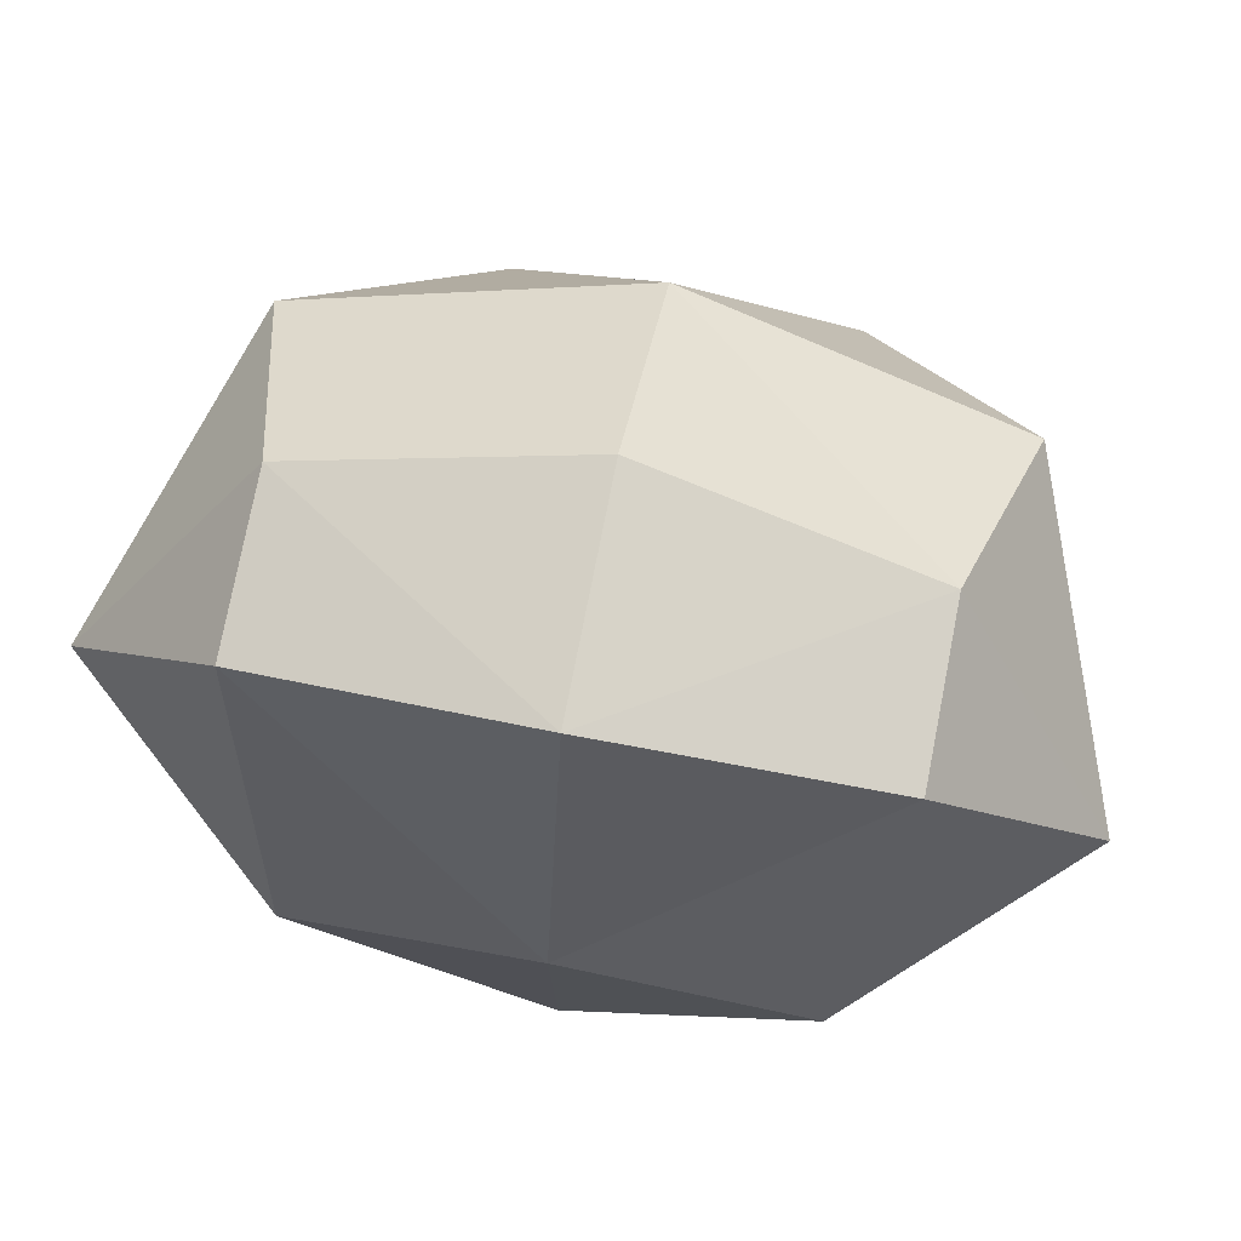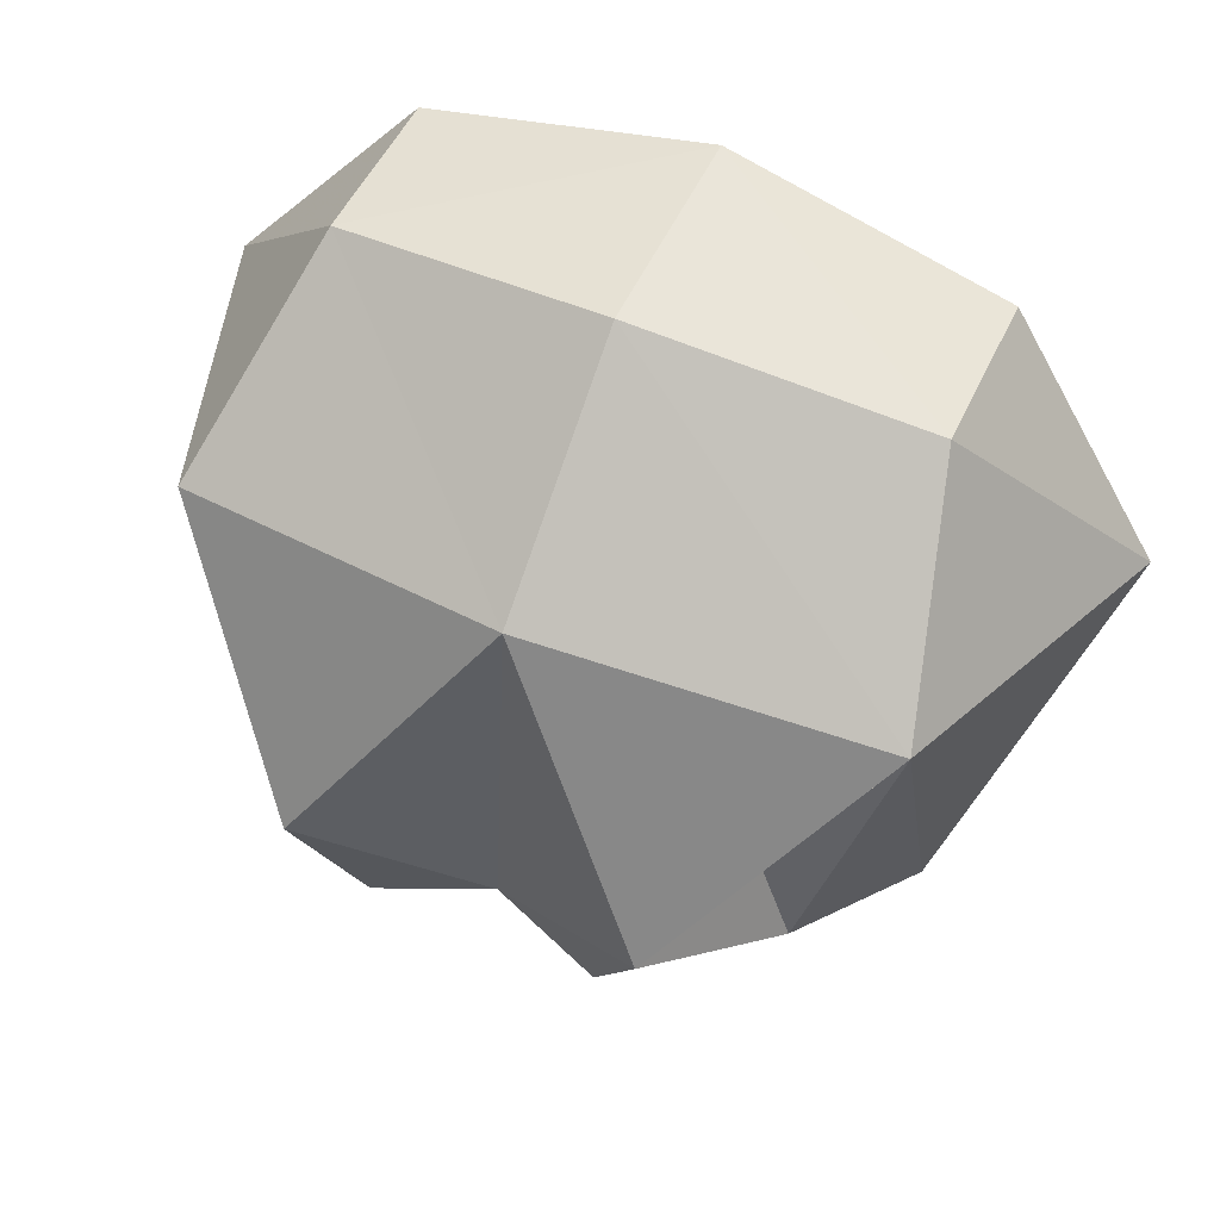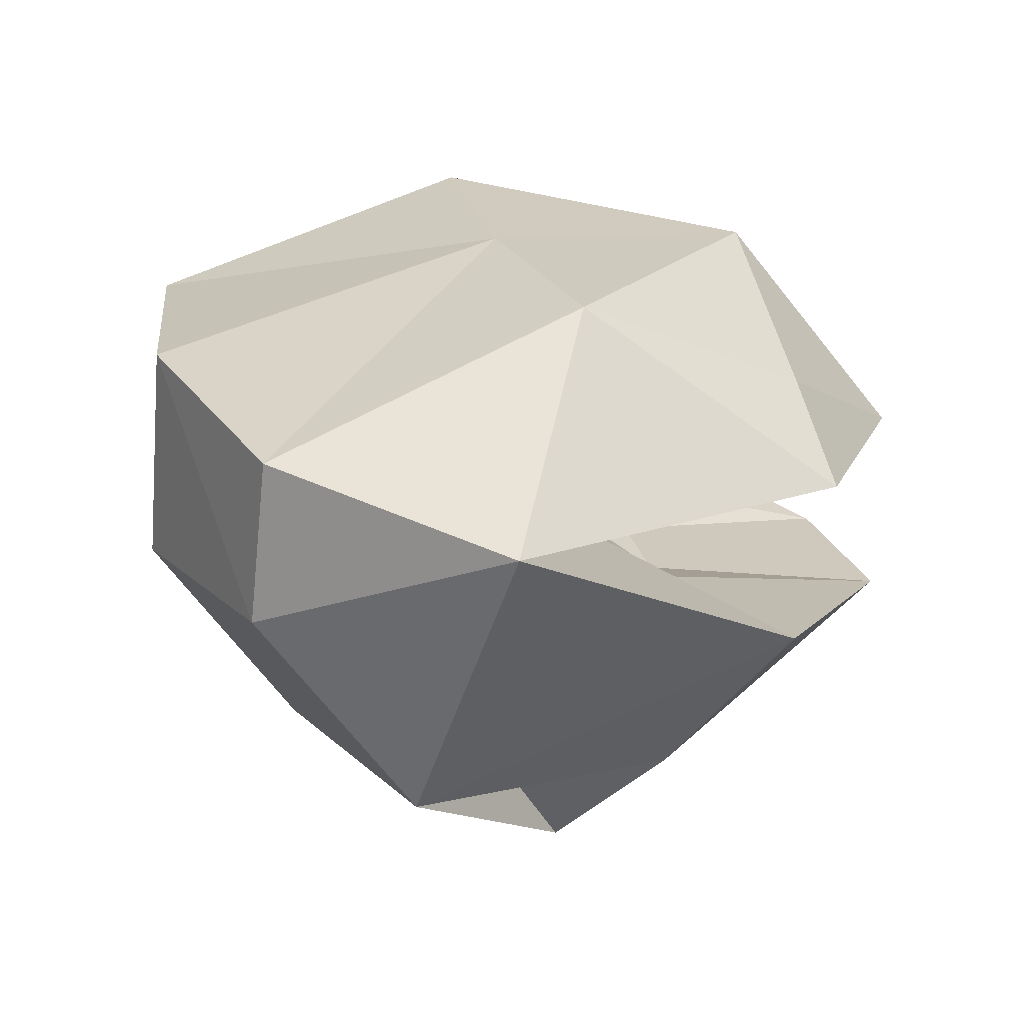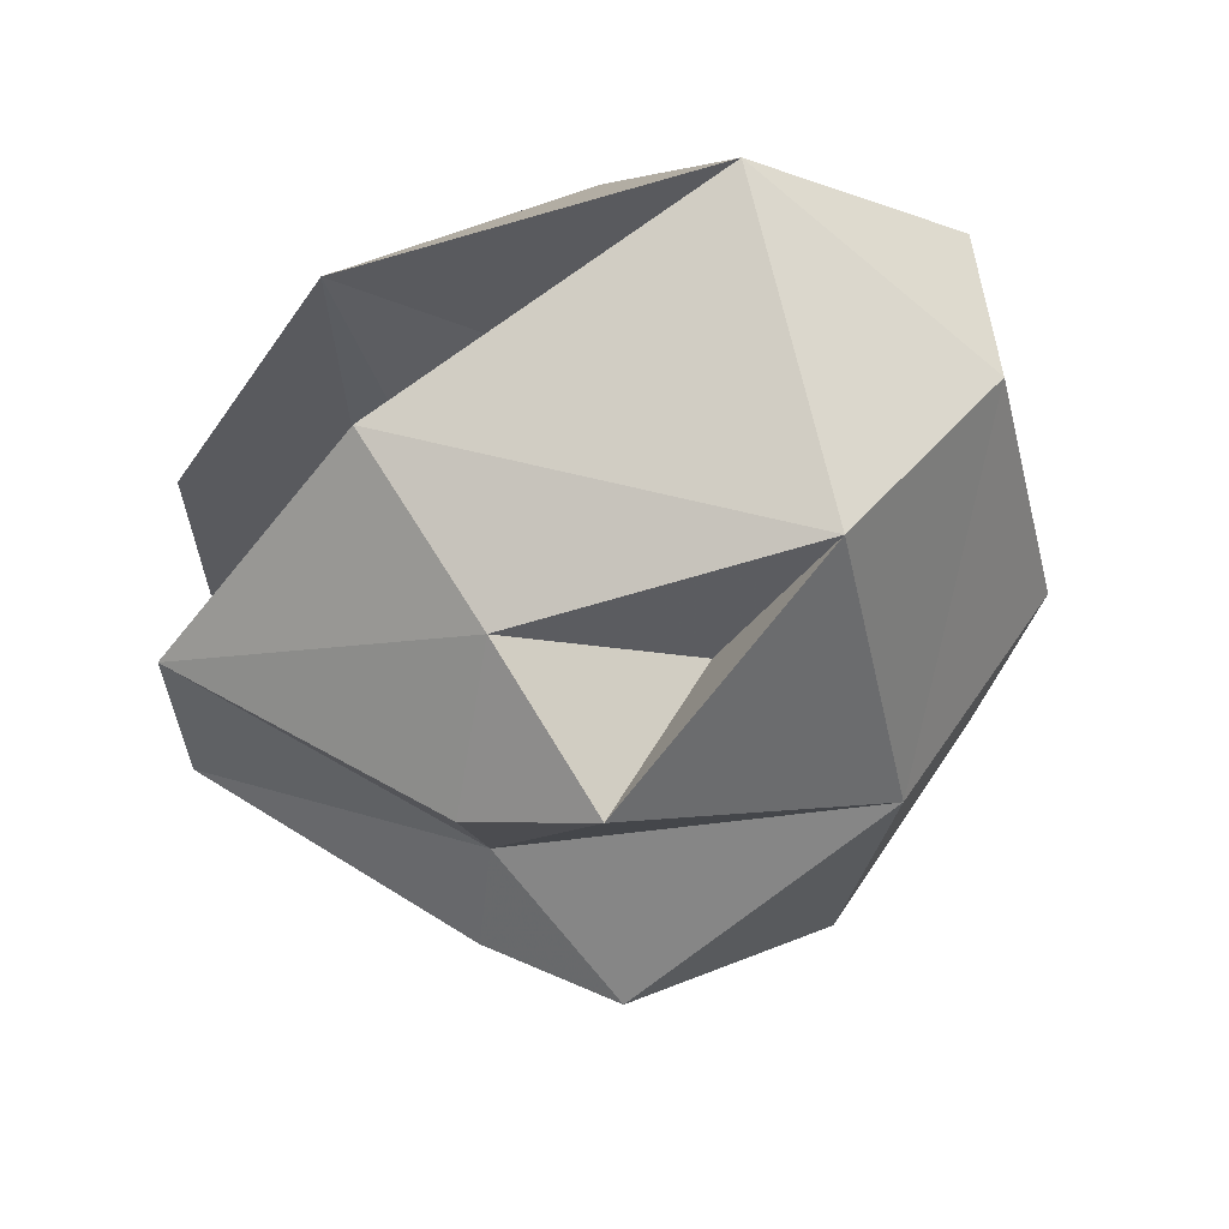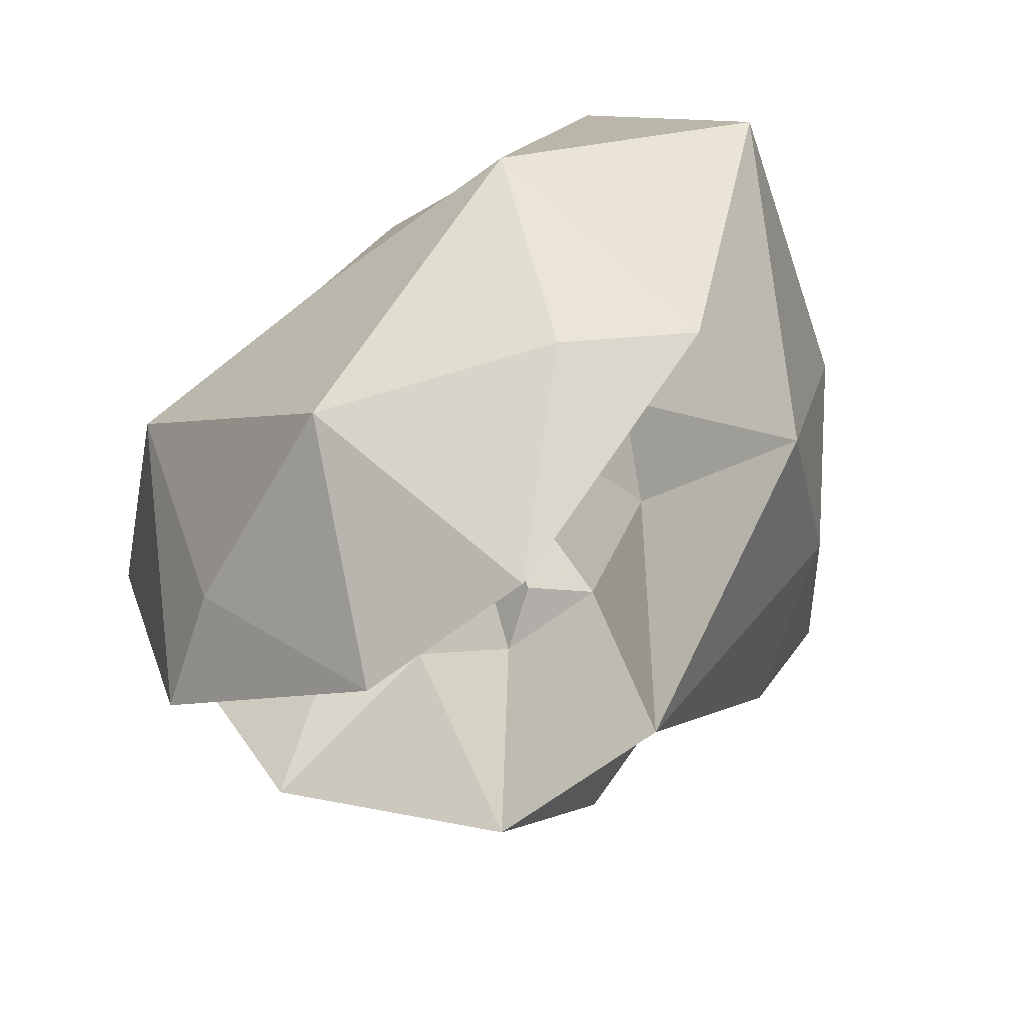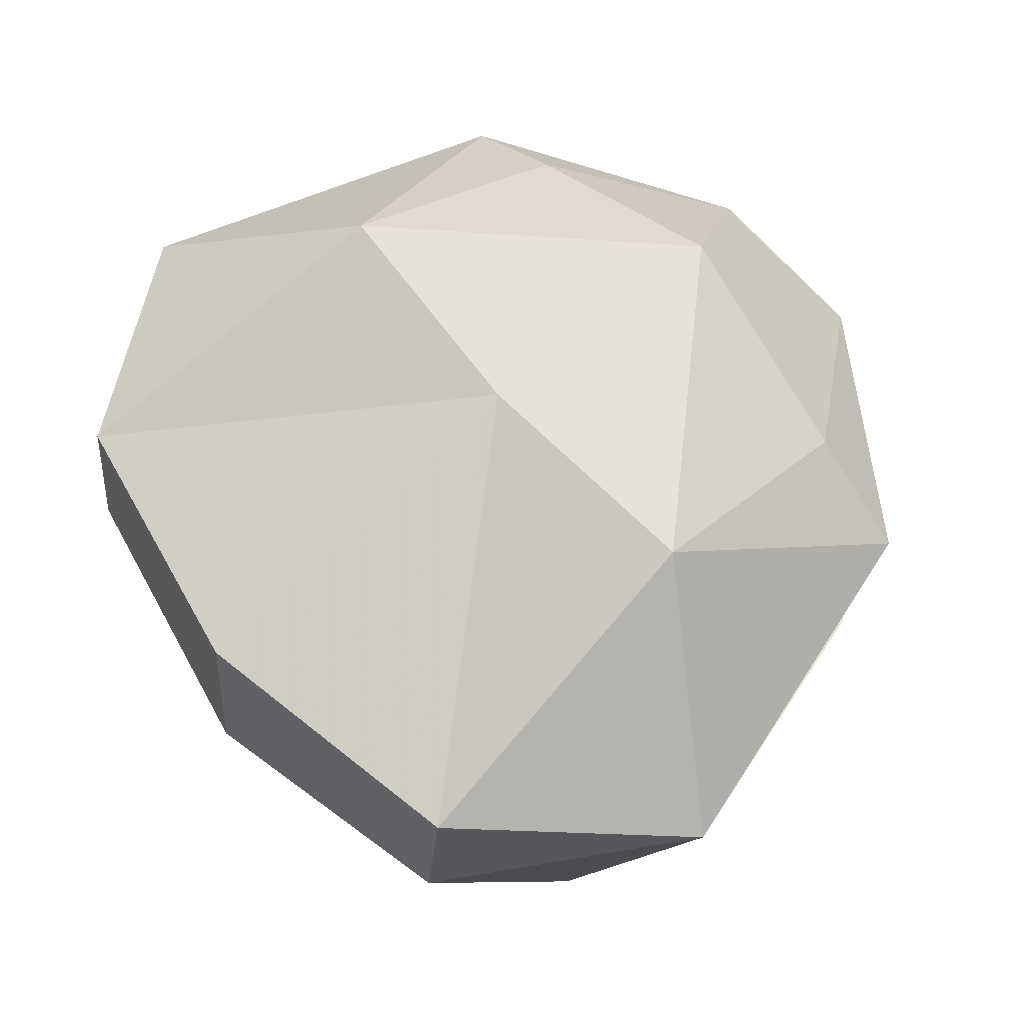
<metadata>
{"format":"obj","ext":"obj","renderer":"f3d","projection":"perspective","resolution":1024,"background":"white","views":[{"elev":70.5,"azim":-168.9,"up":"+Z"},{"elev":56.4,"azim":23.9,"up":"+Z"},{"elev":24.1,"azim":72.9,"up":"+Y"},{"elev":-34.5,"azim":-87.1,"up":"+Y"},{"elev":-62.6,"azim":-141.8,"up":"+Z"},{"elev":66.6,"azim":49.4,"up":"+Y"}]}
</metadata>
<code>
v -0.1094 -0.2188 -0.03125
v -0.07031 -0.2734 0.007812
v -0.07812 -0.2109 0.04688
v -0.1406 -0.2031 0.09375
v -0.1406 -0.1484 -0.07812
v -0.03906 -0.1797 -0.1641
v -0.04688 -0.2578 -0.04688
v 0 -0.2422 -0.03906
v 0 -0.2266 0.1172
v 0.07812 -0.2109 0.04688
v 0.07031 -0.2734 0.007812
v 0.1094 -0.2188 -0.03125
v 0.1406 -0.2031 0.09375
v 0.04688 -0.2578 -0.04688
v 0.03906 -0.1797 -0.1641
v 0.1406 -0.1484 -0.07812
v 0.1875 -0.07031 0.0625
v 0.1172 -0.1172 0.1562
v 0 -0.1328 0.1797
v -0.1172 -0.1172 0.1562
v -0.1875 -0.07031 0.0625
v -0.07812 -0.1172 -0.007812
v -0.0625 -0.1484 -0.03906
v -0.02344 -0.1641 -0.05469
v -0.1406 -0.07812 -0.09375
v -0.01562 -0.08594 -0.0625
v -0.0625 -0.07812 -0.04688
v -0.07812 -0.07031 -0.007812
v -0.1016 0 0.007812
v -0.09375 -0.04688 -0.09375
v -0.03906 -0.09375 -0.1641
v 0.1406 -0.07812 -0.09375
v 0.01562 -0.08594 -0.0625
v 0 -0.07031 0.0625
v -0.07812 -0.07031 0.0625
v 0 -0.1484 -0.04688
v 0.02344 -0.1641 -0.05469
v 0.0625 -0.1484 -0.03906
v 0.07812 -0.1172 -0.007812
v 0.07812 -0.07031 0.0625
v 0.07812 -0.07031 -0.007812
v 0.1016 0 0.007812
v 0.1172 -0.04688 0.1484
v 0 -0.03906 0.1719
v -0.1172 -0.04688 0.1484
v 0 0 0.01562
v 0 -0.007812 -0.1016
v 0.03906 -0.09375 -0.1641
v 0.09375 -0.04688 -0.09375
v 0.0625 -0.07812 -0.04688
f 1 2 3
f 1 7 2
f 10 11 12
f 11 14 12
f 1 3 4
f 1 4 5
f 1 5 6
f 1 6 7
f 2 7 8
f 2 8 9
f 2 9 4
f 2 4 3
f 10 12 13
f 10 13 11
f 11 13 9
f 11 9 8
f 11 8 14
f 12 14 15
f 12 15 16
f 12 16 13
f 13 16 17
f 13 17 18
f 13 18 19
f 13 19 9
f 9 19 20
f 9 20 4
f 4 20 21
f 4 21 5
f 6 15 8
f 6 8 7
f 17 43 18
f 18 43 44
f 18 44 19
f 19 44 20
f 20 44 45
f 20 45 21
f 15 14 8
f 5 21 22
f 5 22 23
f 5 23 6
f 6 23 24
f 6 24 15
f 25 26 27
f 25 27 28
f 25 28 21
f 25 31 32
f 25 32 26
f 26 32 33
f 26 33 34
f 26 34 27
f 27 34 28
f 28 34 35
f 28 35 21
f 21 35 22
f 22 35 34
f 22 34 23
f 23 34 24
f 24 34 36
f 24 36 37
f 24 37 15
f 15 37 38
f 15 38 16
f 16 38 39
f 16 39 17
f 17 39 40
f 17 40 41
f 17 41 32
f 31 48 32
f 50 33 32
f 50 32 41
f 50 41 34
f 50 34 33
f 41 40 34
f 34 40 39
f 34 39 38
f 34 38 37
f 34 37 36
f 25 21 29
f 25 29 30
f 25 30 31
f 17 32 42
f 17 42 43
f 21 45 29
f 29 45 46
f 29 46 47
f 29 47 30
f 30 47 31
f 31 47 48
f 32 48 49
f 32 49 42
f 42 49 47
f 42 47 46
f 42 46 43
f 43 46 44
f 44 46 45
f 48 47 49

</code>
